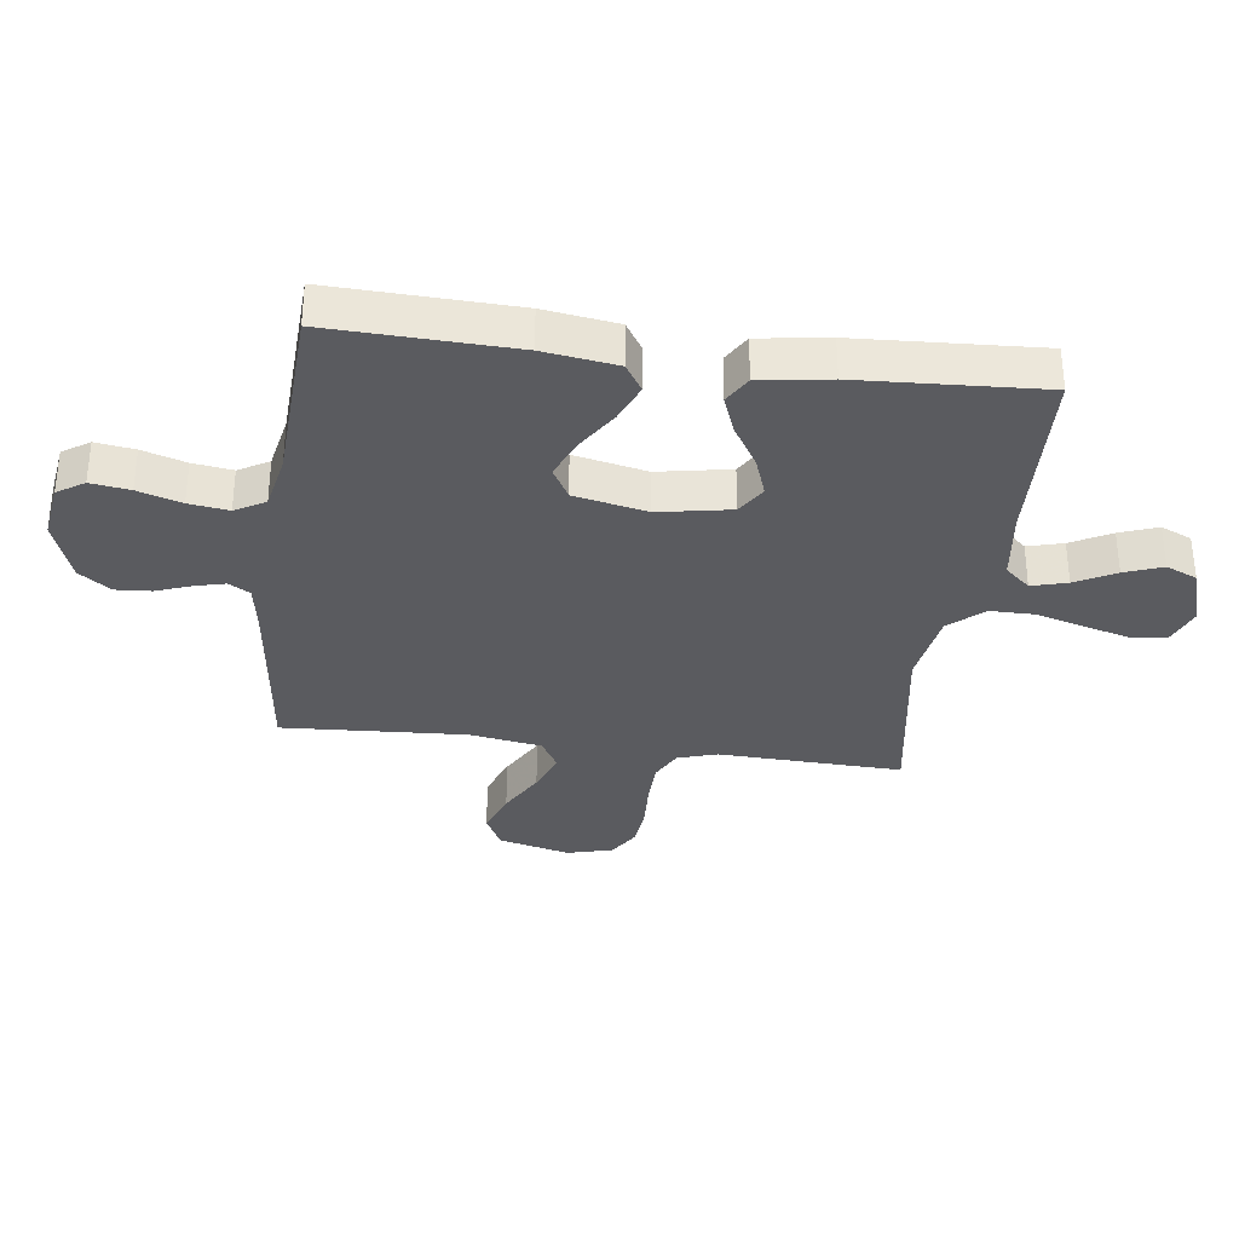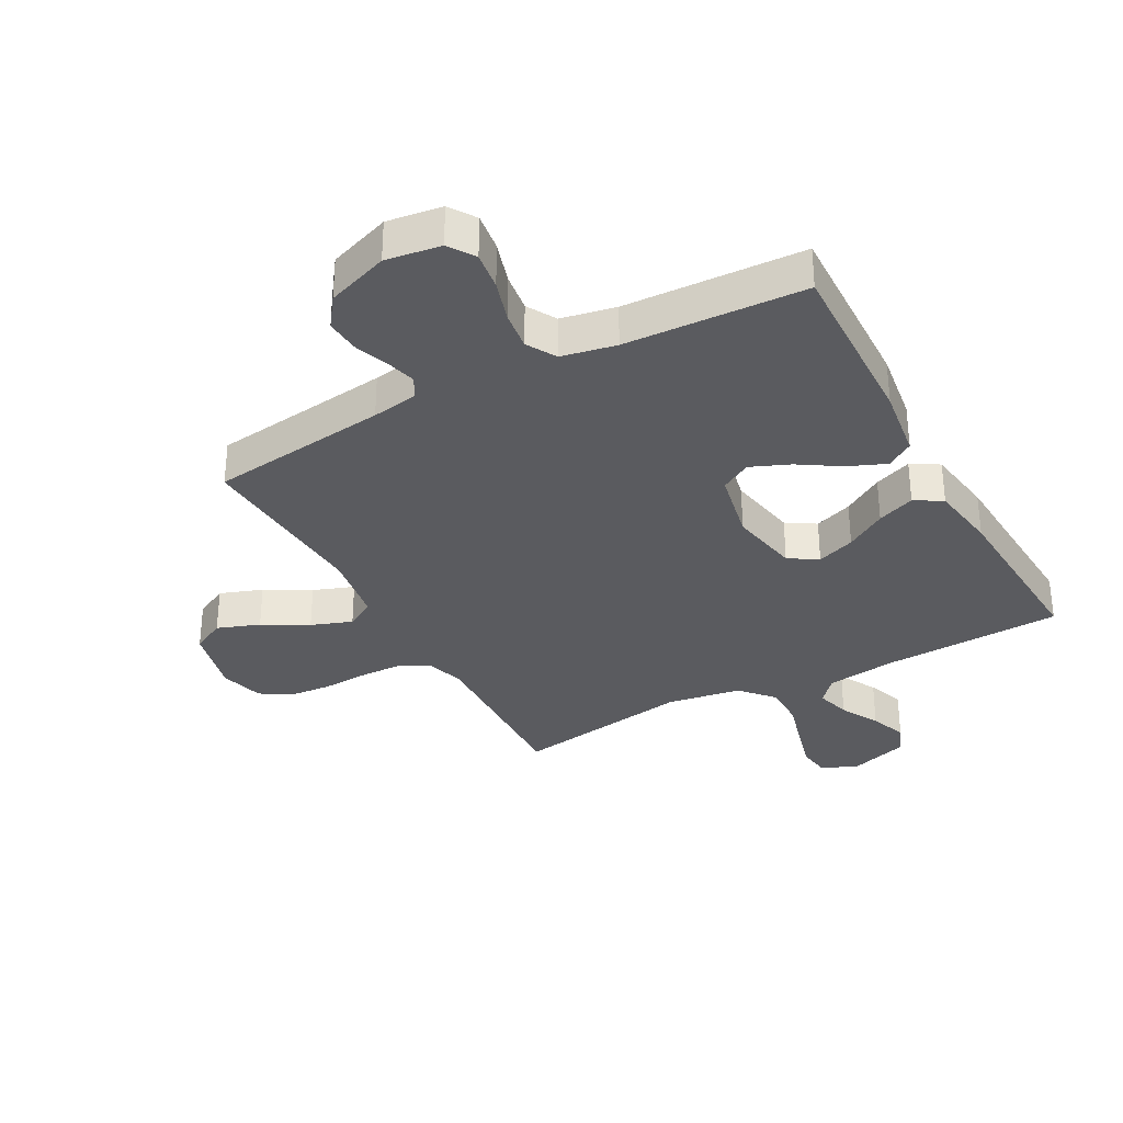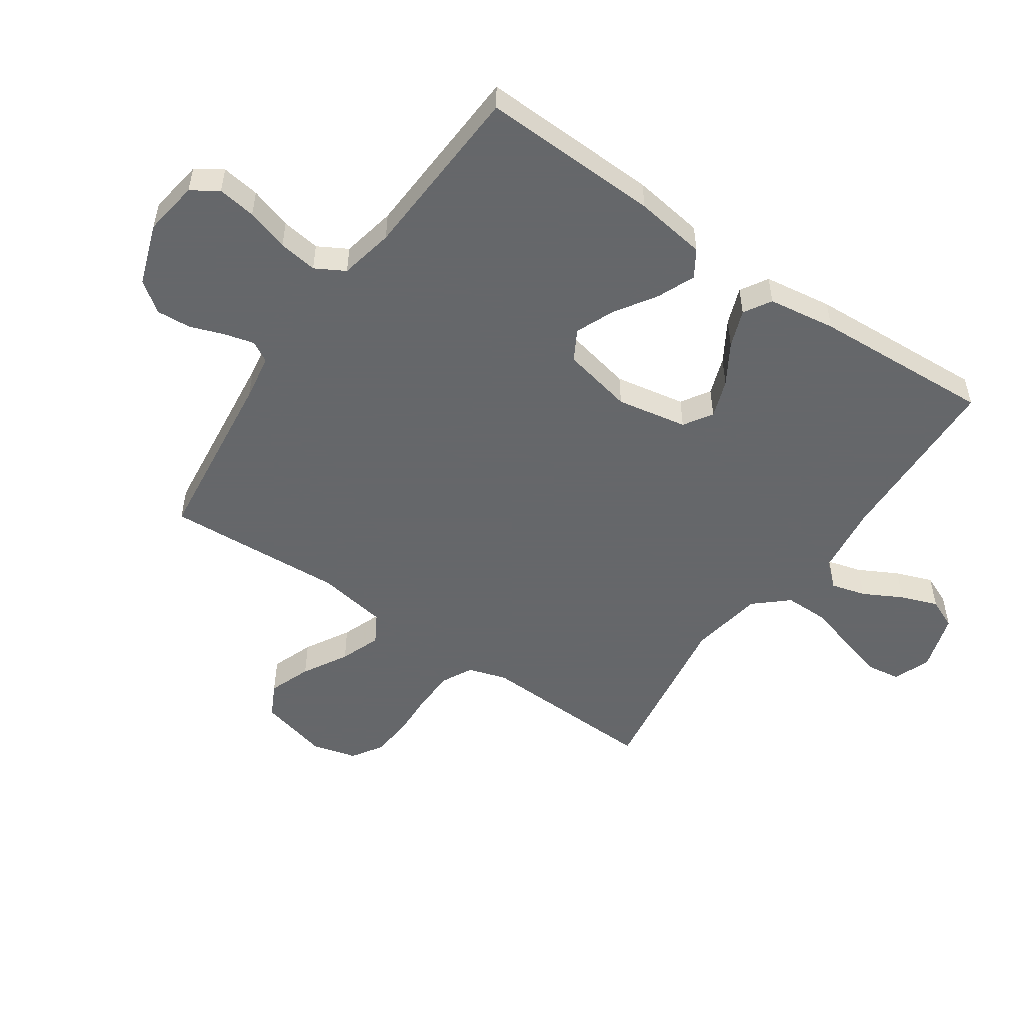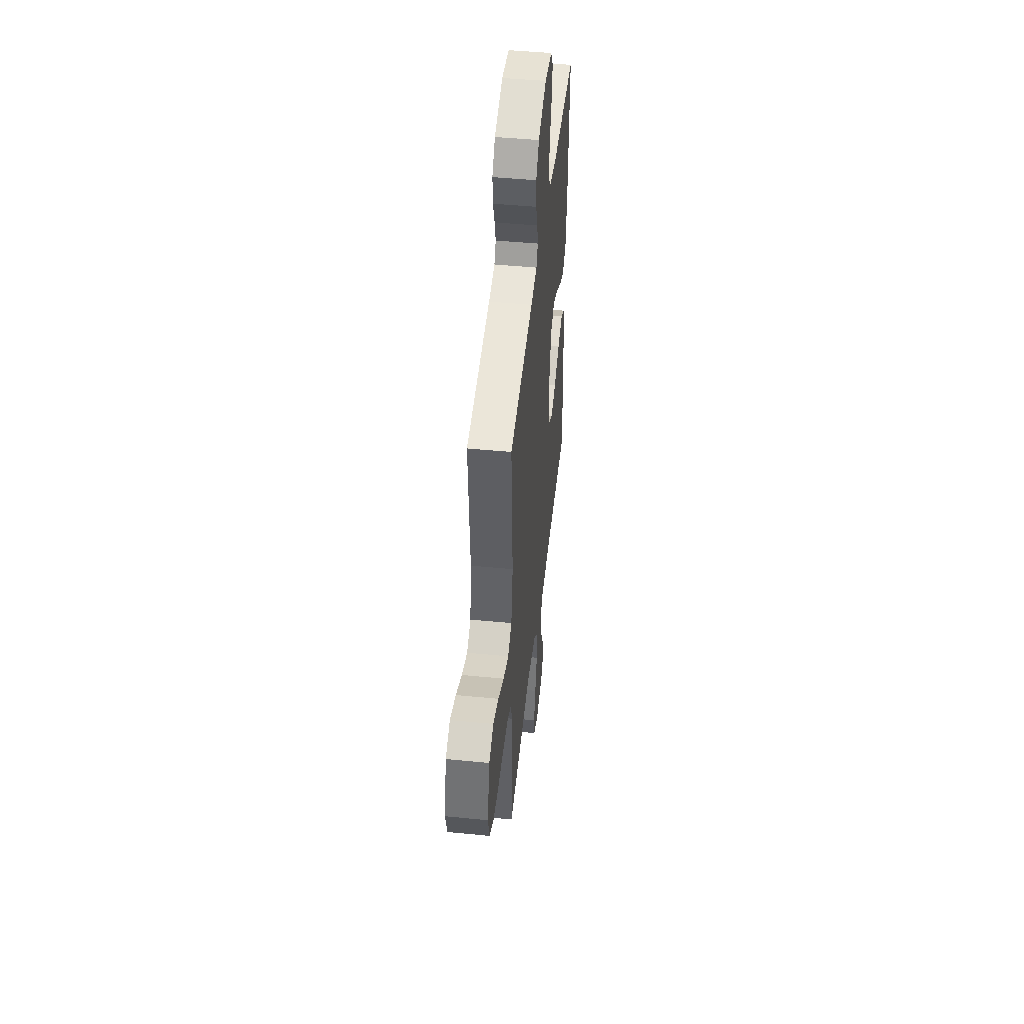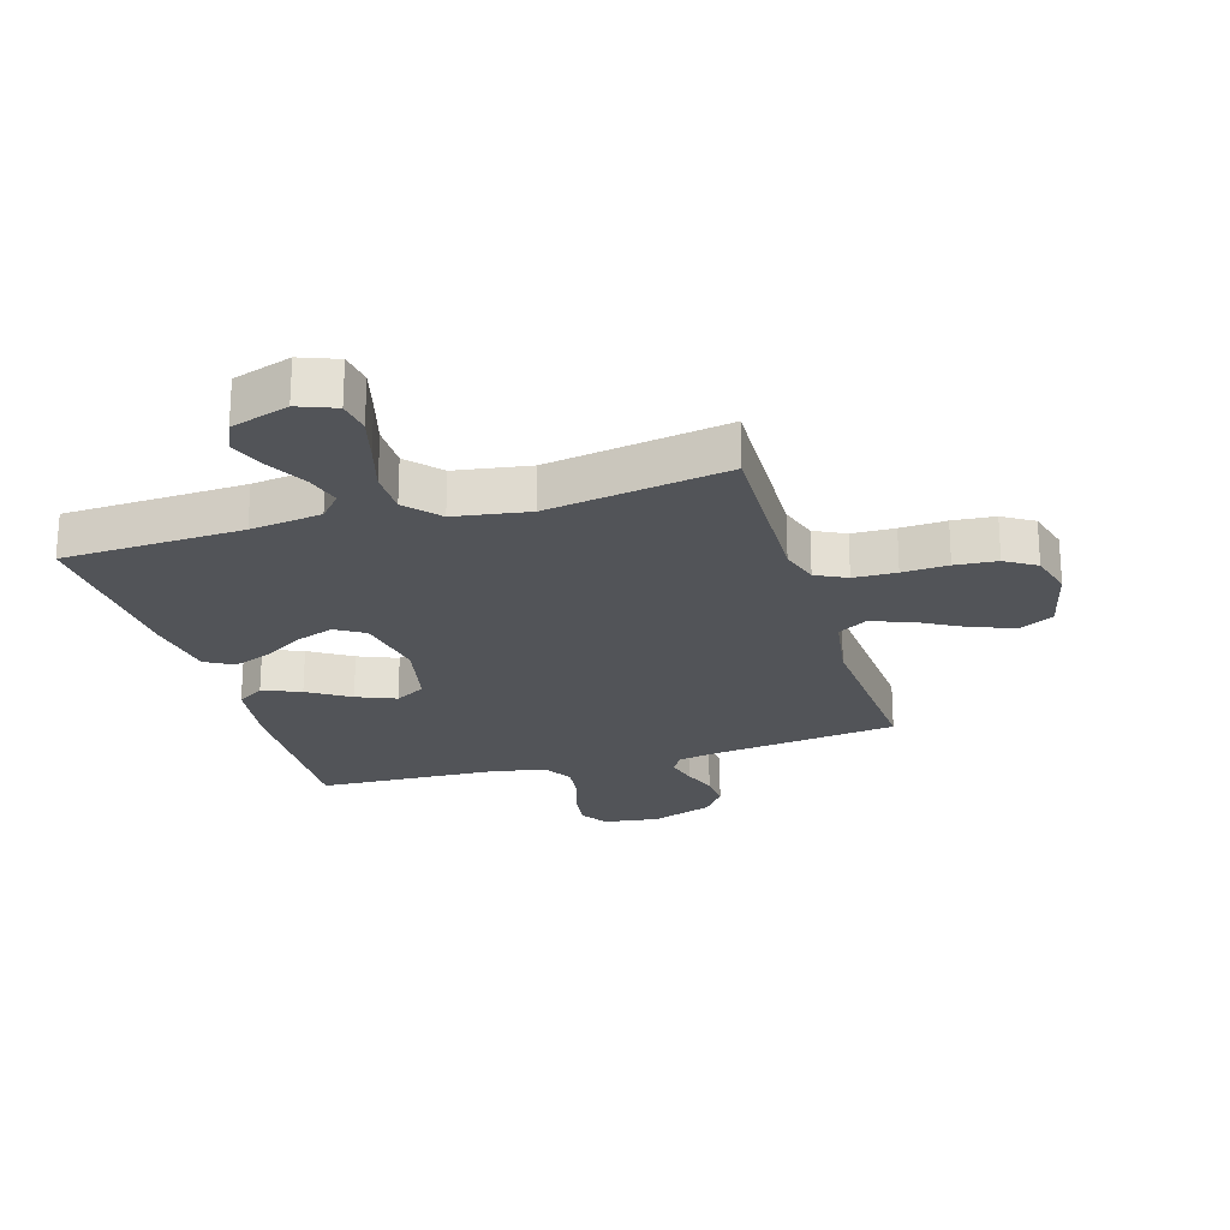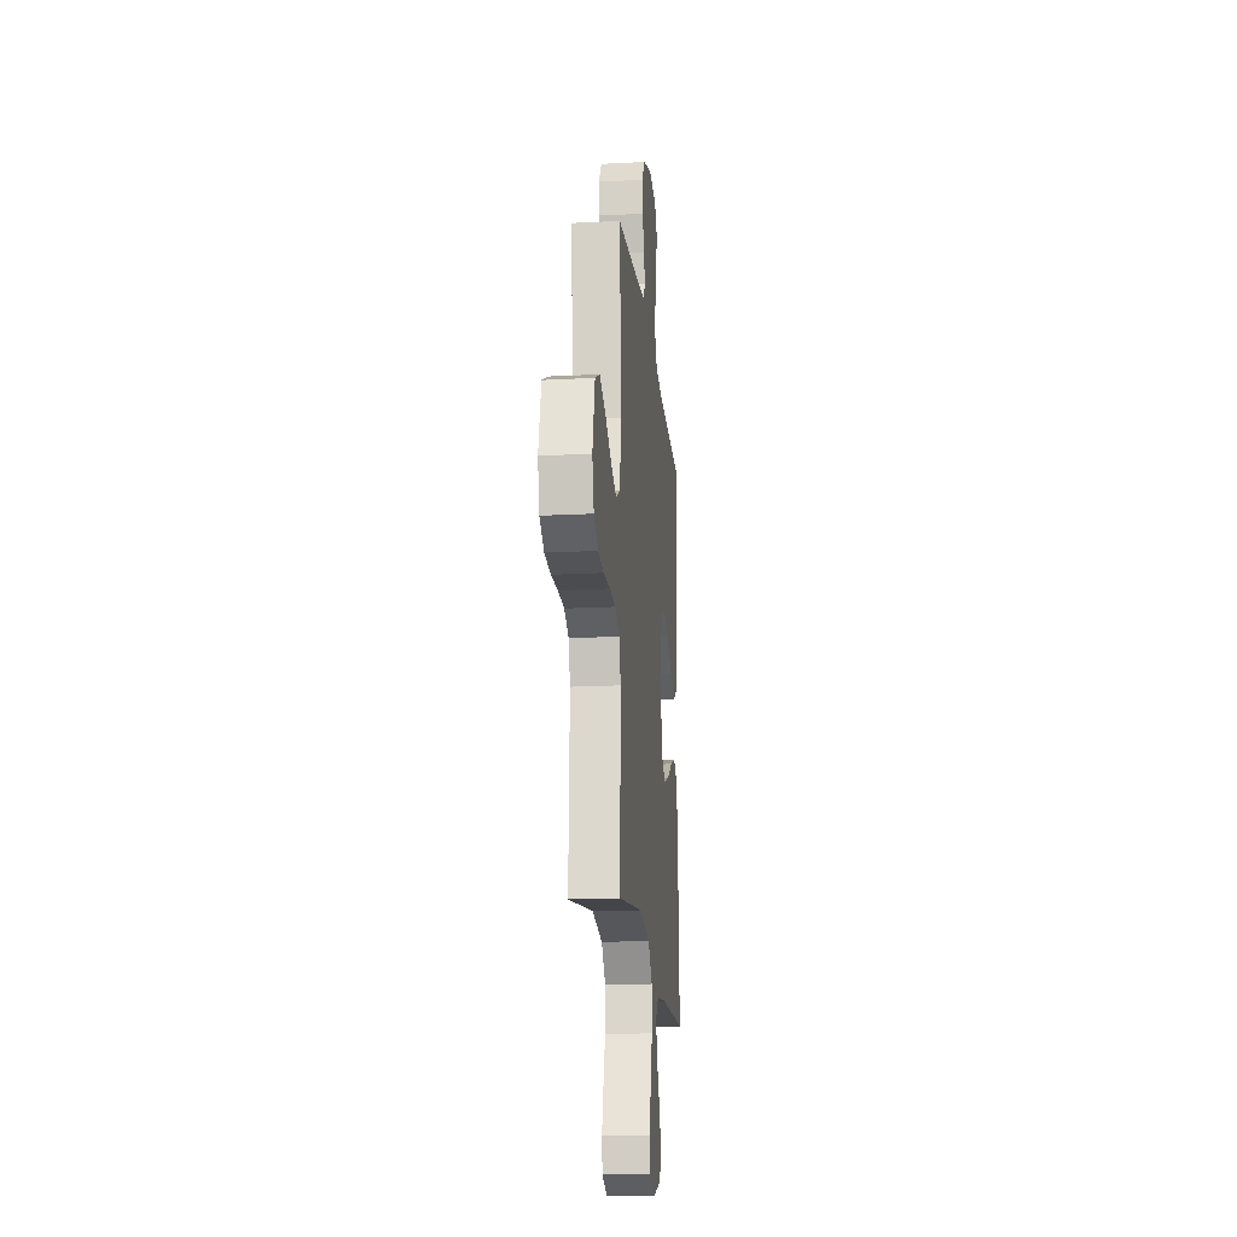
<metadata>
{"format":"obj","ext":"obj","renderer":"f3d","projection":"perspective","resolution":1024,"background":"white","views":[{"elev":-33.3,"azim":82.4,"up":"+Y"},{"elev":-32.8,"azim":28.6,"up":"+Y"},{"elev":-52.0,"azim":55.2,"up":"+Y"},{"elev":47.7,"azim":-83.7,"up":"+Z"},{"elev":-23.1,"azim":-163.2,"up":"+Y"},{"elev":-18.2,"azim":-84.2,"up":"+Z"}]}
</metadata>
<code>
v 0.5 0.07 0.5
v 0.49 0.07 0.2
v 0.473 0.07 0.08
v 0.428 0.07 0.051
v 0.365 0.07 0.077
v 0.296 0.07 0.121
v 0.231 0.07 0.148
v 0.18 0.07 0.119
v 0.155 0.07 0
v 0.177 0.07 -0.118
v 0.225 0.07 -0.148
v 0.289 0.07 -0.125
v 0.357 0.07 -0.083
v 0.42 0.07 -0.059
v 0.466 0.07 -0.086
v 0.483 0.07 -0.2
v 0.5 0.07 -0.5
v 0.2 0.07 -0.512
v 0.081 0.07 -0.528
v 0.045 0.07 -0.569
v 0.061 0.07 -0.627
v 0.096 0.07 -0.692
v 0.119 0.07 -0.754
v 0.097 0.07 -0.805
v 0 0.07 -0.836
v -0.062 0.07 -0.812
v -0.07 0.07 -0.757
v -0.05 0.07 -0.682
v -0.027 0.07 -0.601
v -0.027 0.07 -0.527
v -0.076 0.07 -0.472
v -0.2 0.07 -0.452
v -0.5 0.07 -0.5
v -0.49 0.07 -0.2
v -0.51 0.07 -0.136
v -0.561 0.07 -0.11
v -0.632 0.07 -0.108
v -0.708 0.07 -0.112
v -0.778 0.07 -0.106
v -0.829 0.07 -0.074
v -0.849 0.07 0
v -0.82 0.07 0.117
v -0.764 0.07 0.146
v -0.693 0.07 0.12
v -0.618 0.07 0.078
v -0.55 0.07 0.053
v -0.501 0.07 0.082
v -0.482 0.07 0.2
v -0.5 0.07 0.5
v -0.2 0.07 0.537
v -0.123 0.07 0.55
v -0.103 0.07 0.585
v -0.116 0.07 0.635
v -0.137 0.07 0.692
v -0.141 0.07 0.75
v -0.104 0.07 0.801
v 0 0.07 0.838
v 0.092 0.07 0.825
v 0.121 0.07 0.781
v 0.112 0.07 0.717
v 0.09 0.07 0.646
v 0.081 0.07 0.581
v 0.109 0.07 0.532
v 0.2 0.07 0.514
v 0.5 0 0.5
v 0.49 0 0.2
v 0.473 0 0.08
v 0.428 0 0.051
v 0.365 0 0.077
v 0.296 0 0.121
v 0.231 0 0.148
v 0.18 0 0.119
v 0.155 0 0
v 0.177 0 -0.118
v 0.225 0 -0.148
v 0.289 0 -0.125
v 0.357 0 -0.083
v 0.42 0 -0.059
v 0.466 0 -0.086
v 0.483 0 -0.2
v 0.5 0 -0.5
v 0.2 0 -0.512
v 0.081 0 -0.528
v 0.045 0 -0.569
v 0.061 0 -0.627
v 0.096 0 -0.692
v 0.119 0 -0.754
v 0.097 0 -0.805
v 0 0 -0.836
v -0.062 0 -0.812
v -0.07 0 -0.757
v -0.05 0 -0.682
v -0.027 0 -0.601
v -0.027 0 -0.527
v -0.076 0 -0.472
v -0.2 0 -0.452
v -0.5 0 -0.5
v -0.49 0 -0.2
v -0.51 0 -0.136
v -0.561 0 -0.11
v -0.632 0 -0.108
v -0.708 0 -0.112
v -0.778 0 -0.106
v -0.829 0 -0.074
v -0.849 0 0
v -0.82 0 0.117
v -0.764 0 0.146
v -0.693 0 0.12
v -0.618 0 0.078
v -0.55 0 0.053
v -0.501 0 0.082
v -0.482 0 0.2
v -0.5 0 0.5
v -0.2 0 0.537
v -0.123 0 0.55
v -0.103 0 0.585
v -0.116 0 0.635
v -0.137 0 0.692
v -0.141 0 0.75
v -0.104 0 0.801
v 0 0 0.838
v 0.092 0 0.825
v 0.121 0 0.781
v 0.112 0 0.717
v 0.09 0 0.646
v 0.081 0 0.581
v 0.109 0 0.532
v 0.2 0 0.514
f 58 59 60 61
f 58 61 62
f 57 58 62
f 56 57 62
f 53 54 55 56
f 52 53 56 62
f 51 52 62 63
f 48 49 50
f 47 48 50 51
f 42 43 44 45
f 42 45 46
f 41 42 46
f 40 41 46
f 37 38 39 40
f 36 37 40 46
f 35 36 46 47
f 32 33 34
f 31 32 34 35
f 26 27 28 29
f 24 25 26 29
f 24 29 30
f 21 22 23 24
f 20 21 24 30
f 19 20 30 31
f 15 16 17 18
f 12 13 14 15
f 11 12 15 18
f 10 11 18 19
f 3 4 5 6
f 3 6 7
f 64 1 2 3
f 64 3 7
f 63 64 7 8
f 51 63 8 9
f 31 35 47 51
f 19 31 51
f 9 10 19 51
f 125 124 123 122
f 126 125 122
f 126 122 121
f 126 121 120
f 120 119 118 117
f 126 120 117 116
f 127 126 116 115
f 114 113 112
f 115 114 112 111
f 109 108 107 106
f 110 109 106
f 110 106 105
f 110 105 104
f 104 103 102 101
f 110 104 101 100
f 111 110 100 99
f 98 97 96
f 99 98 96 95
f 93 92 91 90
f 93 90 89 88
f 94 93 88
f 88 87 86 85
f 94 88 85 84
f 95 94 84 83
f 82 81 80 79
f 79 78 77 76
f 82 79 76 75
f 83 82 75 74
f 70 69 68 67
f 71 70 67
f 67 66 65 128
f 71 67 128
f 72 71 128 127
f 73 72 127 115
f 115 111 99 95
f 115 95 83
f 115 83 74 73
f 1 65 66 2
f 2 66 67 3
f 3 67 68 4
f 4 68 69 5
f 5 69 70 6
f 6 70 71 7
f 7 71 72 8
f 8 72 73 9
f 9 73 74 10
f 10 74 75 11
f 11 75 76 12
f 12 76 77 13
f 13 77 78 14
f 14 78 79 15
f 15 79 80 16
f 16 80 81 17
f 17 81 82 18
f 18 82 83 19
f 19 83 84 20
f 20 84 85 21
f 21 85 86 22
f 22 86 87 23
f 23 87 88 24
f 24 88 89 25
f 25 89 90 26
f 26 90 91 27
f 27 91 92 28
f 28 92 93 29
f 29 93 94 30
f 30 94 95 31
f 31 95 96 32
f 32 96 97 33
f 33 97 98 34
f 34 98 99 35
f 35 99 100 36
f 36 100 101 37
f 37 101 102 38
f 38 102 103 39
f 39 103 104 40
f 40 104 105 41
f 41 105 106 42
f 42 106 107 43
f 43 107 108 44
f 44 108 109 45
f 45 109 110 46
f 46 110 111 47
f 47 111 112 48
f 48 112 113 49
f 49 113 114 50
f 50 114 115 51
f 51 115 116 52
f 52 116 117 53
f 53 117 118 54
f 54 118 119 55
f 55 119 120 56
f 56 120 121 57
f 57 121 122 58
f 58 122 123 59
f 59 123 124 60
f 60 124 125 61
f 61 125 126 62
f 62 126 127 63
f 63 127 128 64
f 64 128 65 1

</code>
